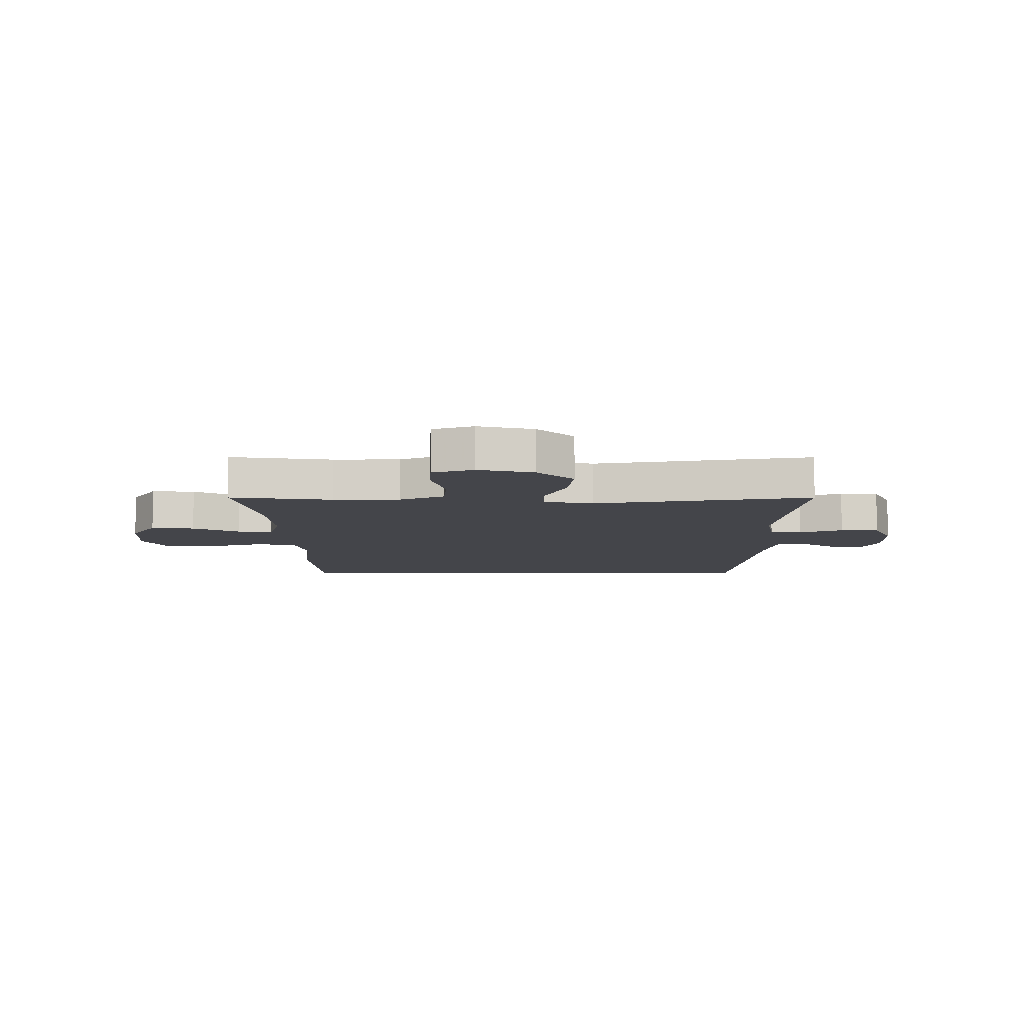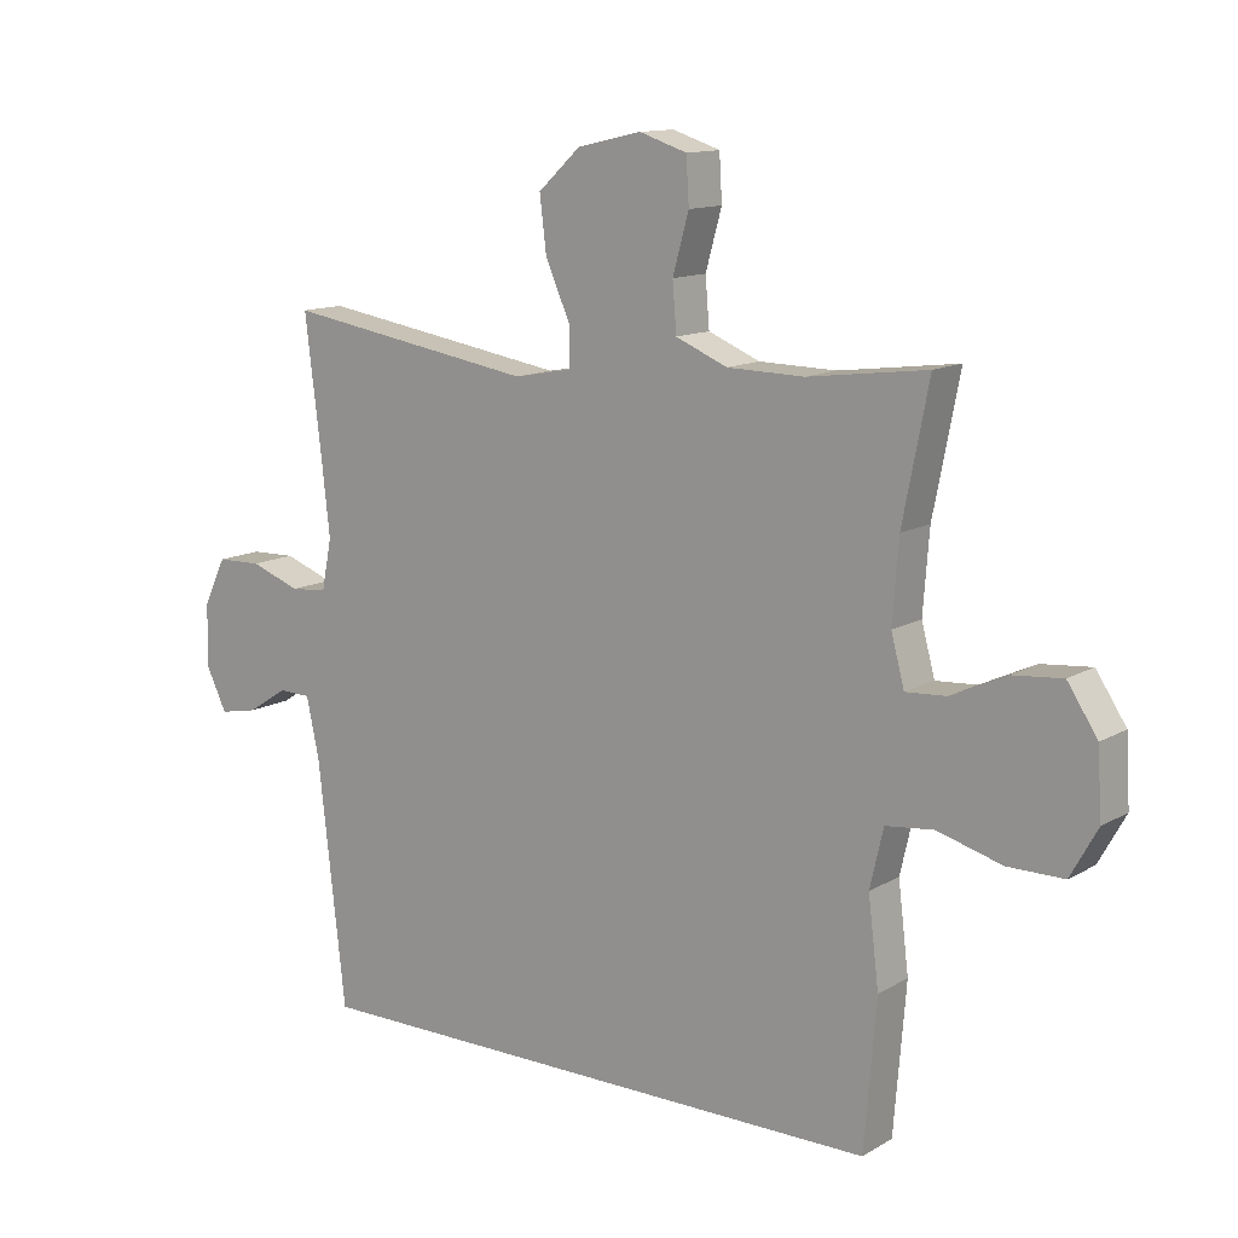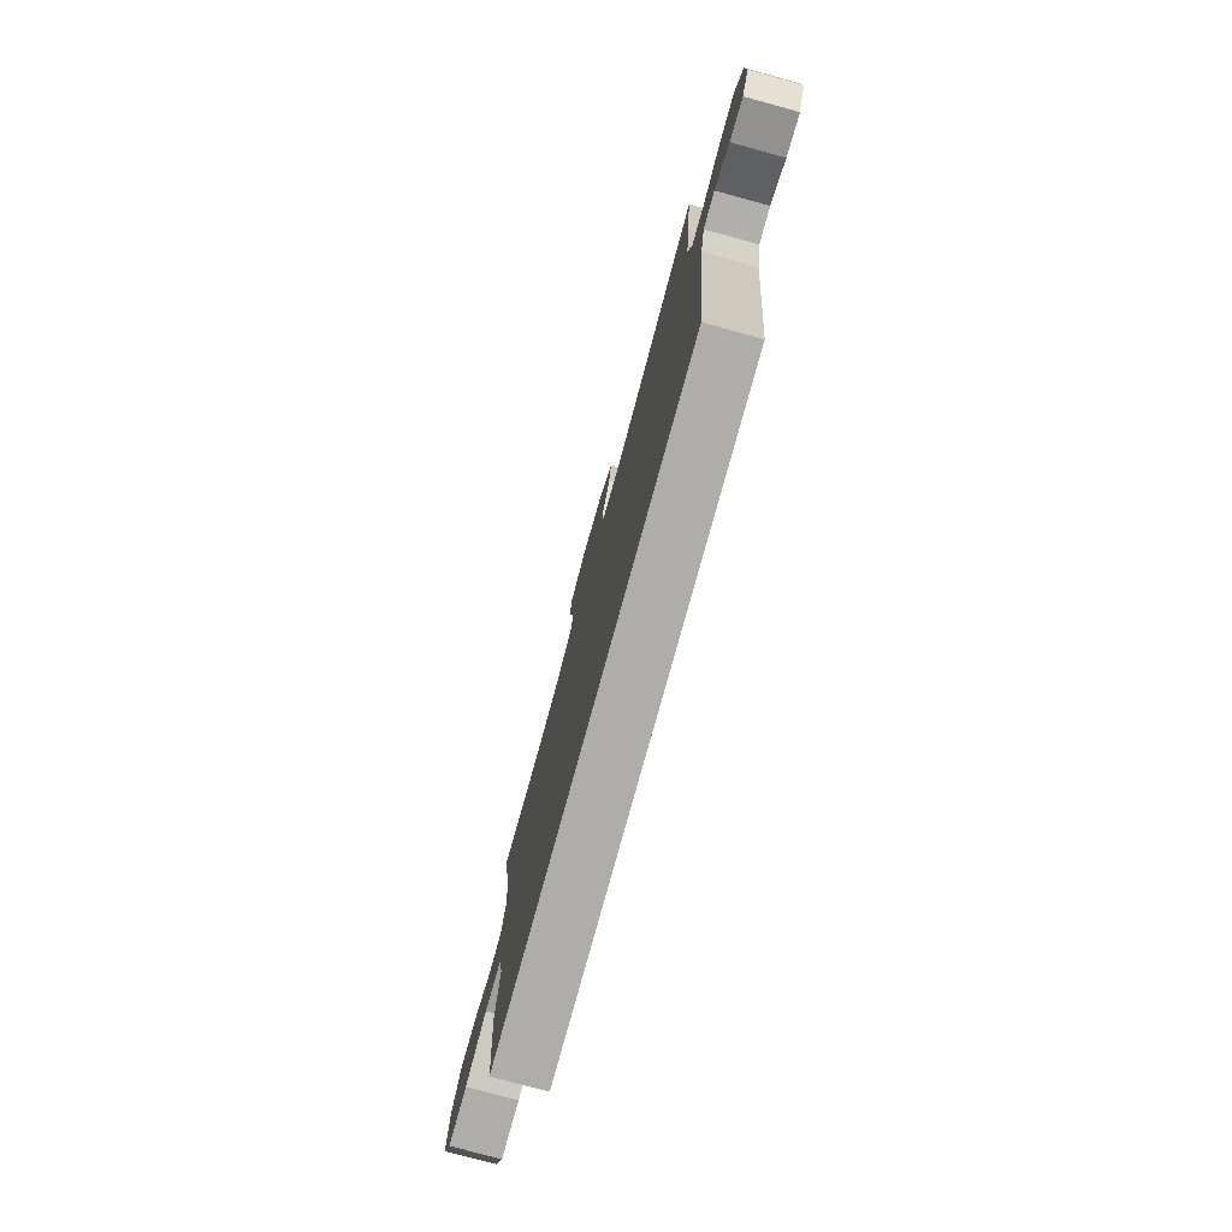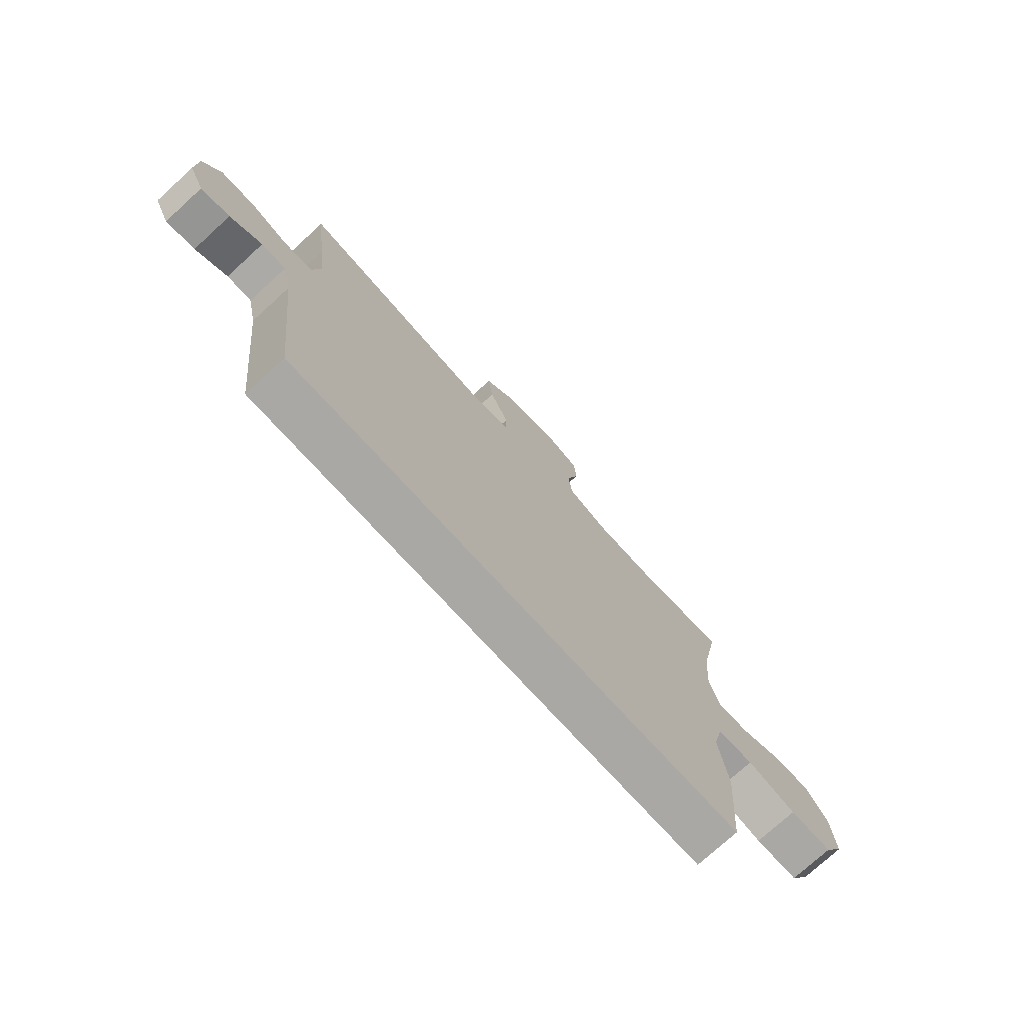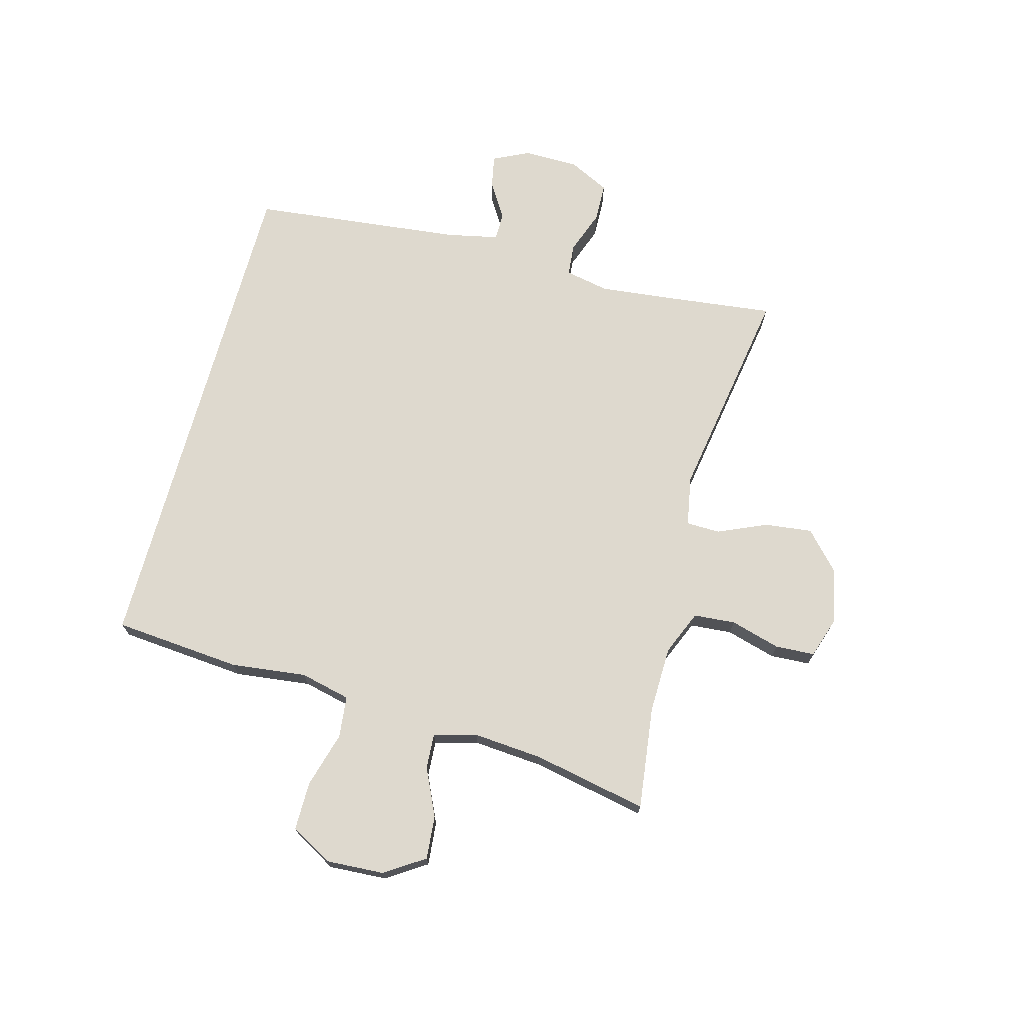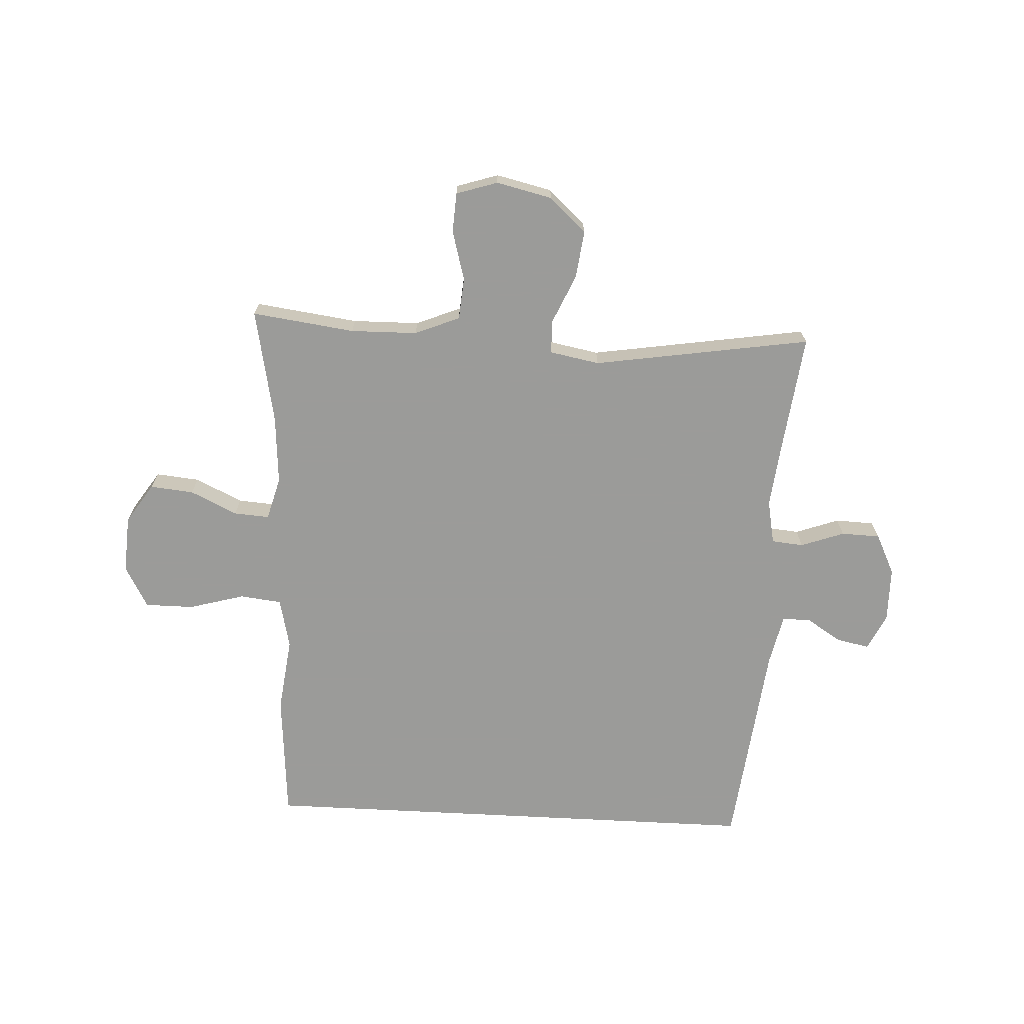
<metadata>
{"format":"obj","ext":"obj","renderer":"f3d","projection":"perspective","resolution":1024,"background":"white","views":[{"elev":-9.2,"azim":-0.1,"up":"+Y"},{"elev":12.7,"azim":-142.7,"up":"+Z"},{"elev":-77.2,"azim":74.7,"up":"+Z"},{"elev":-75.2,"azim":132.4,"up":"+Z"},{"elev":71.6,"azim":-74.7,"up":"+Y"},{"elev":-69.6,"azim":-3.0,"up":"+Y"}]}
</metadata>
<code>
v 0.454 0.07 -0.5
v -0.426 0.07 -0.5
v -0.444 0.07 -0.28
v -0.428 0.07 -0.15
v -0.448 0.07 -0.063
v -0.52 0.07 -0.055
v -0.616 0.07 -0.082
v -0.7 0.07 -0.082
v -0.74 0.07 -0.01
v -0.734 0.07 0.09
v -0.689 0.07 0.158
v -0.614 0.07 0.151
v -0.533 0.07 0.113
v -0.472 0.07 0.109
v -0.452 0.07 0.183
v -0.461 0.07 0.302
v -0.5 0.07 0.5
v -0.323 0.07 0.477
v -0.208 0.07 0.479
v -0.131 0.07 0.511
v -0.125 0.07 0.583
v -0.149 0.07 0.669
v -0.145 0.07 0.737
v -0.074 0.07 0.76
v 0.022 0.07 0.738
v 0.085 0.07 0.68
v 0.075 0.07 0.598
v 0.038 0.07 0.514
v 0.039 0.07 0.456
v 0.125 0.07 0.44
v 0.5 0.07 0.5
v 0.476 0.07 0.303
v 0.463 0.07 0.186
v 0.478 0.07 0.11
v 0.533 0.07 0.105
v 0.608 0.07 0.132
v 0.675 0.07 0.13
v 0.709 0.07 0.06
v 0.71 0.07 -0.035
v 0.68 0.07 -0.097
v 0.624 0.07 -0.086
v 0.562 0.07 -0.047
v 0.514 0.07 -0.048
v 0.495 0.07 -0.136
v 0.454 0 -0.5
v -0.426 0 -0.5
v -0.444 0 -0.28
v -0.428 0 -0.15
v -0.448 0 -0.063
v -0.52 0 -0.055
v -0.616 0 -0.082
v -0.7 0 -0.082
v -0.74 0 -0.01
v -0.734 0 0.09
v -0.689 0 0.158
v -0.614 0 0.151
v -0.533 0 0.113
v -0.472 0 0.109
v -0.452 0 0.183
v -0.461 0 0.302
v -0.5 0 0.5
v -0.323 0 0.477
v -0.208 0 0.479
v -0.131 0 0.511
v -0.125 0 0.583
v -0.149 0 0.669
v -0.145 0 0.737
v -0.074 0 0.76
v 0.022 0 0.738
v 0.085 0 0.68
v 0.075 0 0.598
v 0.038 0 0.514
v 0.039 0 0.456
v 0.125 0 0.44
v 0.5 0 0.5
v 0.476 0 0.303
v 0.463 0 0.186
v 0.478 0 0.11
v 0.533 0 0.105
v 0.608 0 0.132
v 0.675 0 0.13
v 0.709 0 0.06
v 0.71 0 -0.035
v 0.68 0 -0.097
v 0.624 0 -0.086
v 0.562 0 -0.047
v 0.514 0 -0.048
v 0.495 0 -0.136
f 40 41 42
f 39 40 42
f 38 39 42
f 37 38 42
f 36 37 42
f 35 36 42
f 34 35 42 43
f 30 31 32
f 29 30 32 33
f 26 27 28
f 25 26 28
f 24 25 28
f 23 24 28
f 22 23 28
f 21 22 28
f 20 21 28 29
f 29 33 34
f 20 29 34
f 19 20 34
f 16 17 18
f 34 43 44
f 19 34 44
f 18 19 44
f 16 18 44
f 15 16 44
f 11 12 13
f 10 11 13
f 9 10 13
f 8 9 13
f 7 8 13
f 6 7 13
f 2 3 4
f 1 2 4
f 44 1 4
f 44 4 5
f 15 44 5
f 14 15 5
f 5 6 13 14
f 86 85 84
f 86 84 83
f 86 83 82
f 86 82 81
f 86 81 80
f 86 80 79
f 87 86 79 78
f 76 75 74
f 77 76 74 73
f 72 71 70
f 72 70 69
f 72 69 68
f 72 68 67
f 72 67 66
f 72 66 65
f 73 72 65 64
f 78 77 73
f 78 73 64
f 78 64 63
f 62 61 60
f 88 87 78
f 88 78 63
f 88 63 62
f 88 62 60
f 88 60 59
f 57 56 55
f 57 55 54
f 57 54 53
f 57 53 52
f 57 52 51
f 57 51 50
f 48 47 46
f 48 46 45
f 48 45 88
f 49 48 88
f 49 88 59
f 49 59 58
f 58 57 50 49
f 1 45 46 2
f 2 46 47 3
f 3 47 48 4
f 4 48 49 5
f 5 49 50 6
f 6 50 51 7
f 7 51 52 8
f 8 52 53 9
f 9 53 54 10
f 10 54 55 11
f 11 55 56 12
f 12 56 57 13
f 13 57 58 14
f 14 58 59 15
f 15 59 60 16
f 16 60 61 17
f 17 61 62 18
f 18 62 63 19
f 19 63 64 20
f 20 64 65 21
f 21 65 66 22
f 22 66 67 23
f 23 67 68 24
f 24 68 69 25
f 25 69 70 26
f 26 70 71 27
f 27 71 72 28
f 28 72 73 29
f 29 73 74 30
f 30 74 75 31
f 31 75 76 32
f 32 76 77 33
f 33 77 78 34
f 34 78 79 35
f 35 79 80 36
f 36 80 81 37
f 37 81 82 38
f 38 82 83 39
f 39 83 84 40
f 40 84 85 41
f 41 85 86 42
f 42 86 87 43
f 43 87 88 44
f 44 88 45 1

</code>
